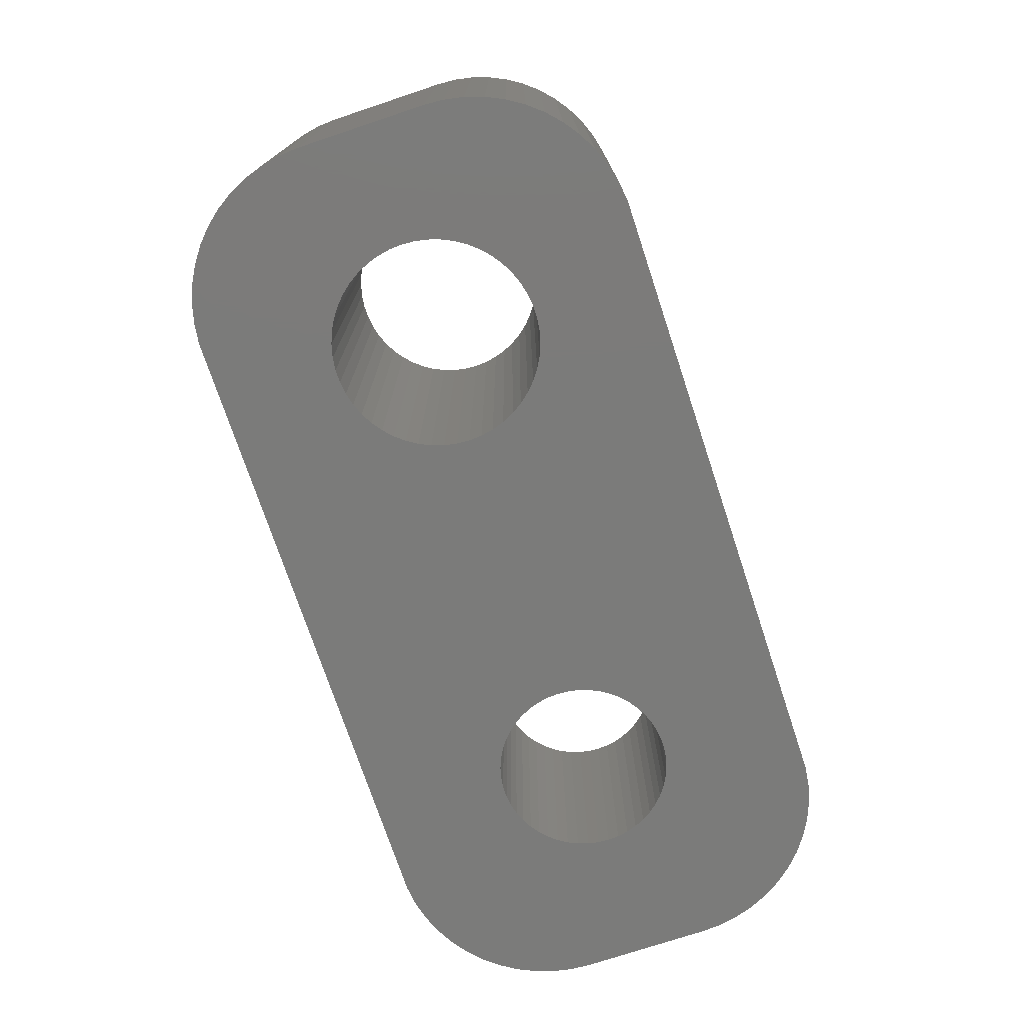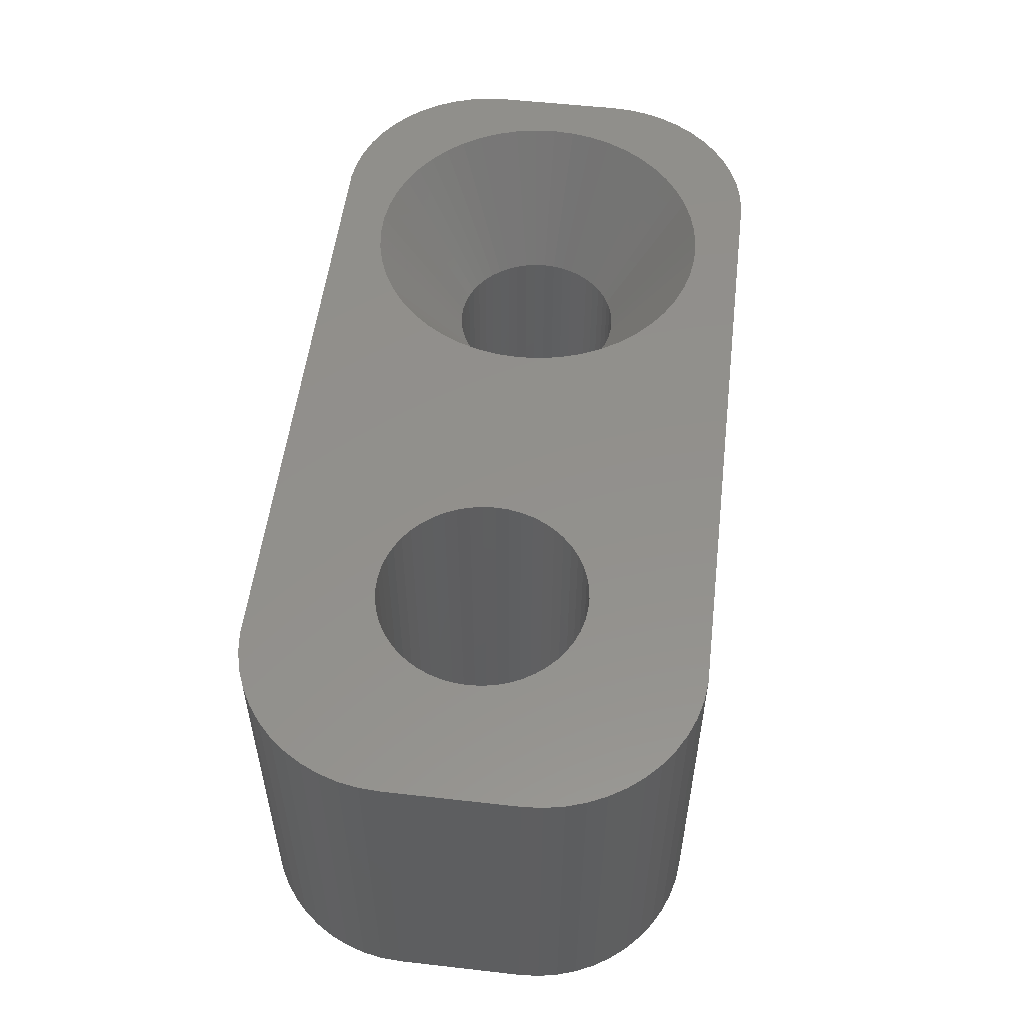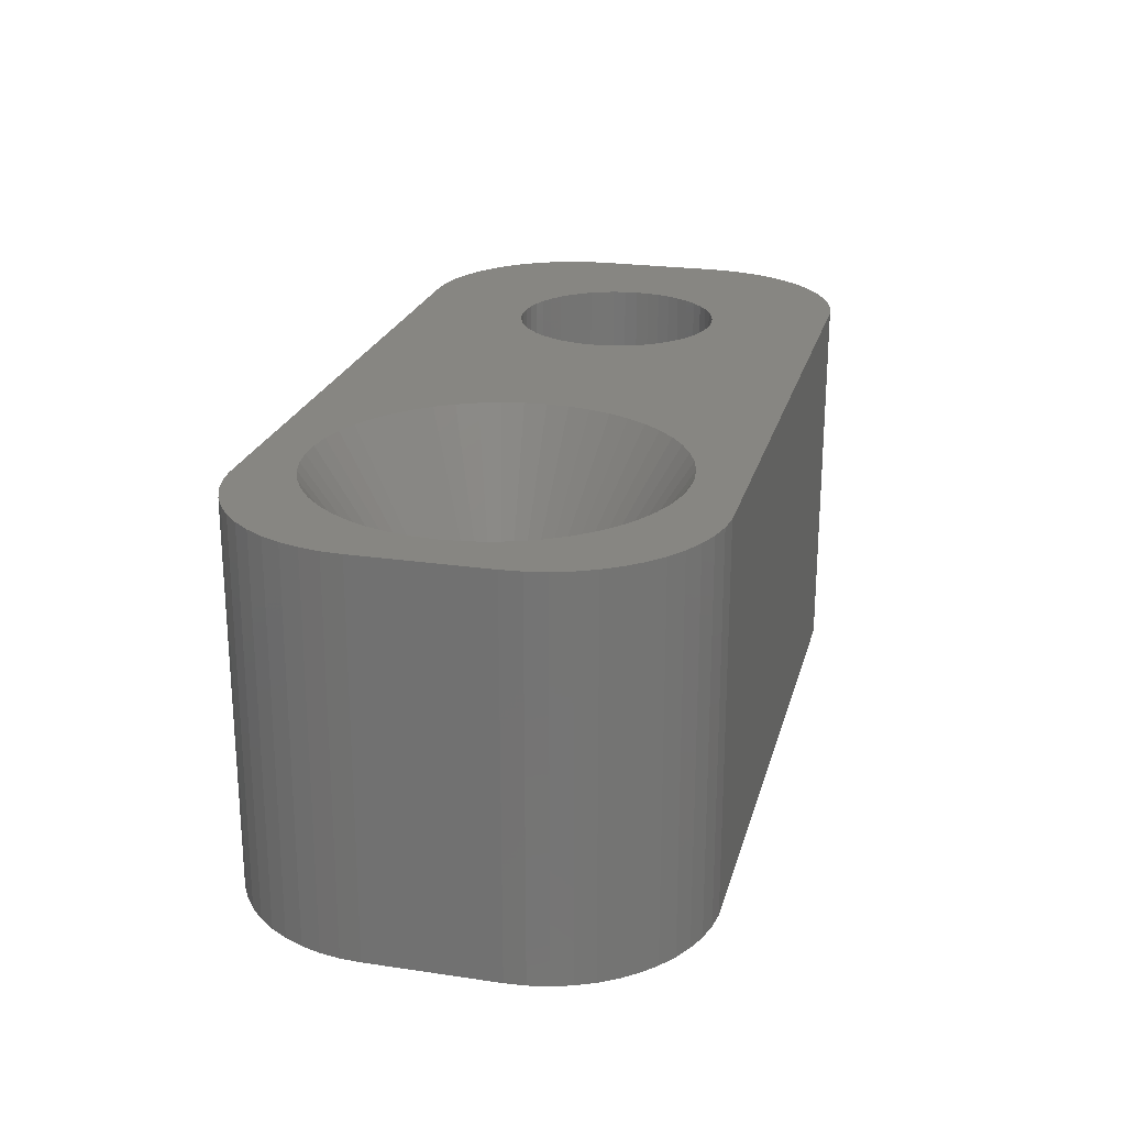
<metadata>
{"format":"stl","ext":"stl","renderer":"f3d","projection":"perspective","resolution":1024,"background":"white","views":[{"elev":-74.3,"azim":-71.6,"up":"+Z"},{"elev":53.8,"azim":-83.1,"up":"+Z"},{"elev":23.0,"azim":104.1,"up":"+Z"}]}
</metadata>
<code>
# stl→obj: 354 verts, 712 faces
v 20.11 2.025 12
v 22 2 12
v 21.96 2.627 12
v 20.5 0 12
v 22 -2 12
v 21.84 3.243 12
v 20.46 -0.6893 12
v 19.82 2.65 12
v 21.65 3.841 12
v 20.33 -1.368 12
v 19.45 3.233 12
v 21.38 4.409 12
v 20.11 -2.025 12
v 21.05 4.939 12
v 21.96 -2.627 12
v 19.01 3.765 12
v 20.64 5.423 12
v 21.84 -3.243 12
v 19.82 -2.65 12
v 20.46 0.6893 12
v 20.33 1.368 12
v 20.19 5.853 12
v 18.51 4.238 12
v 19.68 6.222 12
v 17.95 4.644 12
v 19.13 6.524 12
v 18.55 6.755 12
v 17.34 4.977 12
v 17.94 6.911 12
v 17.31 6.99 12
v 16.7 5.231 12
v 16.03 5.403 12
v 15.35 5.489 12
v 14.65 5.489 12
v 13.97 5.403 12
v 13.3 5.231 12
v -2.314 6.99 12
v 3.224 0.4073 12
v 9.5 0 12
v 9.543 0.6893 12
v 3.148 0.8082 12
v 9.673 1.368 12
v 3.022 1.196 12
v 9.886 2.025 12
v 2.629 1.91 12
v 10.18 2.65 12
v 2.369 2.225 12
v 10.55 3.233 12
v 2.072 2.504 12
v 10.99 3.765 12
v 1.741 2.744 12
v 11.49 4.238 12
v 12.05 4.644 12
v 12.66 4.977 12
v 3.25 0 12
v 2.848 1.566 12
v 1.384 2.941 12
v 1.004 3.091 12
v 0.609 3.192 12
v 0.2041 3.244 12
v -0.2041 3.244 12
v -0.609 3.192 12
v -1.004 3.091 12
v -1.384 2.941 12
v -2.937 6.911 12
v -1.741 2.744 12
v -3.545 6.755 12
v -4.129 6.524 12
v -2.072 2.504 12
v -4.679 6.222 12
v -5.187 5.853 12
v -2.369 2.225 12
v -5.645 5.423 12
v -6.045 4.939 12
v -2.629 1.91 12
v 21.65 -3.841 12
v 19.45 -3.233 12
v 21.38 -4.409 12
v 21.05 -4.939 12
v 19.01 -3.765 12
v 20.64 -5.423 12
v 20.19 -5.853 12
v 18.51 -4.238 12
v 19.68 -6.222 12
v 17.95 -4.644 12
v 19.13 -6.524 12
v 18.55 -6.755 12
v 17.34 -4.977 12
v 17.94 -6.911 12
v 17.31 -6.99 12
v 16.7 -5.231 12
v 16.03 -5.403 12
v 15.35 -5.489 12
v 14.65 -5.489 12
v 13.97 -5.403 12
v 13.3 -5.231 12
v -2.314 -6.99 12
v 12.66 -4.977 12
v 3.224 -0.4073 12
v 9.543 -0.6893 12
v 3.148 -0.8082 12
v 9.673 -1.368 12
v 3.022 -1.196 12
v 9.886 -2.025 12
v 2.848 -1.566 12
v 2.629 -1.91 12
v 10.18 -2.65 12
v 2.369 -2.225 12
v 10.55 -3.233 12
v 2.072 -2.504 12
v 10.99 -3.765 12
v 1.741 -2.744 12
v 11.49 -4.238 12
v 1.384 -2.941 12
v 12.05 -4.644 12
v 1.004 -3.091 12
v 0.609 -3.192 12
v 0.2041 -3.244 12
v -0.2041 -3.244 12
v -0.609 -3.192 12
v -1.004 -3.091 12
v -1.384 -2.941 12
v -2.937 -6.911 12
v -1.741 -2.744 12
v -4.129 -6.524 12
v -2.072 -2.504 12
v -5.187 -5.853 12
v -2.369 -2.225 12
v -6.045 -4.939 12
v -2.629 -1.91 12
v -6.649 -3.841 12
v -2.848 -1.566 12
v -6.961 -2.627 12
v -3.022 -1.196 12
v -7 -2 12
v -3.148 -0.8082 12
v -3.224 -0.4073 12
v -3.25 0 12
v -3.545 -6.755 12
v -6.382 4.409 12
v -6.649 3.841 12
v -7 2 12
v -2.848 1.566 12
v -6.843 3.243 12
v -6.961 2.627 12
v -4.679 -6.222 12
v -3.022 1.196 12
v -5.645 -5.423 12
v -3.148 0.8082 12
v -3.224 0.4073 12
v -6.382 -4.409 12
v -6.843 -3.243 12
v 17.56 -1.012 0
v 22 -2 0
v 21.96 -2.627 0
v 17.75 0 0
v 22 2 0
v 17.41 -1.325 0
v 21.84 -3.243 0
v 17.73 0.3447 0
v 21.65 -3.841 0
v 17.66 0.6839 0
v 17.22 -1.616 0
v 21.38 -4.409 0
v 17.56 1.012 0
v 21.05 -4.939 0
v 21.96 2.627 0
v 17 -1.883 0
v 20.64 -5.423 0
v 17.41 1.325 0
v 20.19 -5.853 0
v 21.84 3.243 0
v 16.75 -2.119 0
v 19.68 -6.222 0
v 21.65 3.841 0
v 19.13 -6.524 0
v 17.22 1.616 0
v 16.47 -2.322 0
v 18.55 -6.755 0
v 21.38 4.409 0
v 17.94 -6.911 0
v 21.05 4.939 0
v 17 1.883 0
v 17.73 -0.3447 0
v 17.66 -0.6839 0
v 16.17 -2.488 0
v 17.31 -6.99 0
v 15.85 -2.615 0
v 15.52 -2.701 0
v 15.17 -2.745 0
v 14.83 -2.745 0
v 14.48 -2.701 0
v 14.15 -2.615 0
v 13.83 -2.488 0
v 13.53 -2.322 0
v 2.072 -2.504 0
v 13.25 -2.119 0
v 12.27 -0.3447 0
v 3.25 0 0
v 12.25 0 0
v 3.224 -0.4073 0
v 12.34 -0.6839 0
v 3.148 -0.8082 0
v 12.44 -1.012 0
v 3.022 -1.196 0
v 12.59 -1.325 0
v 2.848 -1.566 0
v 12.78 -1.616 0
v 2.629 -1.91 0
v 13 -1.883 0
v 2.369 -2.225 0
v 1.741 -2.744 0
v -2.314 -6.99 0
v 1.384 -2.941 0
v 1.004 -3.091 0
v 0.609 -3.192 0
v 0.2041 -3.244 0
v -0.2041 -3.244 0
v -0.609 -3.192 0
v -1.004 -3.091 0
v -1.384 -2.941 0
v -2.937 -6.911 0
v -1.741 -2.744 0
v -3.545 -6.755 0
v -4.129 -6.524 0
v -2.072 -2.504 0
v -4.679 -6.222 0
v -5.187 -5.853 0
v -2.369 -2.225 0
v -5.645 -5.423 0
v -6.045 -4.939 0
v -2.629 -1.91 0
v 20.64 5.423 0
v 20.19 5.853 0
v 16.75 2.119 0
v 19.68 6.222 0
v 19.13 6.524 0
v 16.47 2.322 0
v 18.55 6.755 0
v 17.94 6.911 0
v 16.17 2.488 0
v 17.31 6.99 0
v 15.85 2.615 0
v 15.52 2.701 0
v 15.17 2.745 0
v 14.83 2.745 0
v 14.48 2.701 0
v 14.15 2.615 0
v 13.83 2.488 0
v 13.53 2.322 0
v 2.072 2.504 0
v 13.25 2.119 0
v 2.369 2.225 0
v 13 1.883 0
v 12.27 0.3447 0
v 3.224 0.4073 0
v 12.34 0.6839 0
v 3.148 0.8082 0
v 12.44 1.012 0
v 3.022 1.196 0
v 12.59 1.325 0
v 2.848 1.566 0
v 12.78 1.616 0
v 2.629 1.91 0
v 1.741 2.744 0
v -2.314 6.99 0
v 1.384 2.941 0
v 1.004 3.091 0
v 0.609 3.192 0
v 0.2041 3.244 0
v -0.2041 3.244 0
v -0.609 3.192 0
v -1.004 3.091 0
v -1.384 2.941 0
v -2.937 6.911 0
v -1.741 2.744 0
v -4.129 6.524 0
v -2.072 2.504 0
v -5.187 5.853 0
v -2.369 2.225 0
v -6.045 4.939 0
v -2.629 1.91 0
v -6.649 3.841 0
v -2.848 1.566 0
v -6.961 2.627 0
v -3.022 1.196 0
v -7 2 0
v -3.148 0.8082 0
v -3.224 0.4073 0
v -3.25 0 0
v -3.545 6.755 0
v -6.382 -4.409 0
v -6.649 -3.841 0
v -7 -2 0
v -2.848 -1.566 0
v -6.843 -3.243 0
v -6.961 -2.627 0
v -4.679 6.222 0
v -3.022 -1.196 0
v -5.645 5.423 0
v -3.148 -0.8082 0
v -3.224 -0.4073 0
v -6.382 4.409 0
v -6.843 3.243 0
v 17.75 0 7.8
v 17.73 0.3447 7.8
v 16.75 2.119 7.8
v 16.47 2.322 7.8
v 14.15 2.615 7.8
v 14.48 2.701 7.8
v 17 -1.883 7.8
v 17.22 -1.616 7.8
v 14.15 -2.615 7.8
v 12.44 -1.012 7.8
v 12.34 -0.6839 7.8
v 12.78 1.616 7.8
v 17.56 -1.012 7.8
v 17.66 -0.6839 7.8
v 17.73 -0.3447 7.8
v 17.41 -1.325 7.8
v 15.52 -2.701 7.8
v 15.17 -2.745 7.8
v 16.47 -2.322 7.8
v 12.78 -1.616 7.8
v 12.59 -1.325 7.8
v 13.25 -2.119 7.8
v 13 -1.883 7.8
v 15.85 2.615 7.8
v 15.52 2.701 7.8
v 13.53 2.322 7.8
v 13 1.883 7.8
v 12.25 0 7.8
v 12.27 0.3447 7.8
v 16.17 -2.488 7.8
v 15.85 -2.615 7.8
v 12.27 -0.3447 7.8
v 14.83 -2.745 7.8
v 13.83 -2.488 7.8
v 17.41 1.325 7.8
v 17.56 1.012 7.8
v 17 1.883 7.8
v 14.83 2.745 7.8
v 13.25 2.119 7.8
v 16.75 -2.119 7.8
v 14.48 -2.701 7.8
v 13.53 -2.322 7.8
v 16.17 2.488 7.8
v 15.17 2.745 7.8
v 17.22 1.616 7.8
v 13.83 2.488 7.8
v 12.59 1.325 7.8
v 12.44 1.012 7.8
v 17.66 0.6839 7.8
v 12.34 0.6839 7.8
f 1 2 3
f 2 4 5
f 1 3 6
f 7 5 4
f 8 6 9
f 10 5 7
f 11 9 12
f 13 5 10
f 11 12 14
f 5 13 15
f 16 14 17
f 15 13 18
f 19 18 13
f 2 20 4
f 2 21 20
f 16 17 22
f 2 1 21
f 6 8 1
f 23 22 24
f 9 11 8
f 25 24 26
f 14 16 11
f 25 26 27
f 22 23 16
f 24 25 23
f 28 27 29
f 27 28 25
f 30 28 29
f 30 31 28
f 30 32 31
f 30 33 32
f 30 34 33
f 30 35 34
f 30 36 35
f 37 36 30
f 38 39 40
f 41 40 42
f 43 42 44
f 45 44 46
f 47 46 48
f 49 48 50
f 51 50 52
f 37 52 53
f 37 53 54
f 39 38 55
f 40 41 38
f 42 43 41
f 36 37 54
f 44 56 43
f 44 45 56
f 46 47 45
f 48 49 47
f 50 51 49
f 52 37 57
f 52 57 51
f 57 37 58
f 58 37 59
f 59 37 60
f 60 37 61
f 61 37 62
f 37 63 62
f 37 64 63
f 65 64 37
f 64 65 66
f 67 66 65
f 68 66 67
f 66 68 69
f 70 69 68
f 71 69 70
f 69 71 72
f 73 72 71
f 74 72 73
f 72 74 75
f 18 19 76
f 77 76 19
f 76 77 78
f 78 77 79
f 80 79 77
f 79 80 81
f 81 80 82
f 83 82 80
f 82 83 84
f 85 84 83
f 84 85 86
f 86 85 87
f 88 87 85
f 87 88 89
f 88 90 89
f 91 90 88
f 92 90 91
f 93 90 92
f 94 90 93
f 95 90 94
f 96 90 95
f 97 96 98
f 99 39 55
f 39 99 100
f 101 100 99
f 100 101 102
f 103 102 101
f 102 103 104
f 105 104 103
f 106 104 105
f 104 106 107
f 108 107 106
f 107 108 109
f 110 109 108
f 109 110 111
f 112 111 110
f 111 112 113
f 114 113 112
f 97 113 114
f 115 97 98
f 113 97 115
f 97 114 116
f 97 116 117
f 97 117 118
f 97 118 119
f 97 119 120
f 96 97 90
f 121 97 120
f 122 97 121
f 123 122 124
f 125 124 126
f 127 126 128
f 129 128 130
f 131 130 132
f 122 123 97
f 133 132 134
f 135 134 136
f 135 136 137
f 135 137 138
f 124 139 123
f 140 75 74
f 141 75 140
f 135 138 142
f 75 141 143
f 134 135 133
f 144 143 141
f 124 125 139
f 145 143 144
f 126 146 125
f 143 145 147
f 126 127 146
f 142 147 145
f 128 148 127
f 147 142 149
f 128 129 148
f 149 142 150
f 130 151 129
f 150 142 138
f 130 131 151
f 132 152 131
f 132 133 152
f 153 154 155
f 154 156 157
f 158 155 159
f 160 157 156
f 158 159 161
f 162 157 160
f 163 161 164
f 165 157 162
f 163 164 166
f 157 165 167
f 168 166 169
f 170 167 165
f 168 169 171
f 167 170 172
f 173 171 174
f 172 170 175
f 173 174 176
f 177 175 170
f 178 176 179
f 175 177 180
f 178 179 181
f 180 177 182
f 183 182 177
f 154 184 156
f 154 185 184
f 154 153 185
f 155 158 153
f 186 181 187
f 161 163 158
f 166 168 163
f 171 173 168
f 176 178 173
f 181 186 178
f 187 188 186
f 187 189 188
f 187 190 189
f 187 191 190
f 187 192 191
f 187 193 192
f 187 194 193
f 187 195 194
f 196 195 187
f 195 196 197
f 198 199 200
f 201 198 202
f 203 202 204
f 205 204 206
f 207 206 208
f 209 208 210
f 211 197 196
f 198 201 199
f 202 203 201
f 204 205 203
f 206 207 205
f 208 209 207
f 210 211 209
f 197 211 210
f 187 212 196
f 213 212 187
f 212 213 214
f 214 213 215
f 215 213 216
f 216 213 217
f 217 213 218
f 218 213 219
f 213 220 219
f 213 221 220
f 222 221 213
f 221 222 223
f 224 223 222
f 225 223 224
f 223 225 226
f 227 226 225
f 228 226 227
f 226 228 229
f 230 229 228
f 231 229 230
f 229 231 232
f 182 183 233
f 233 183 234
f 235 234 183
f 234 235 236
f 236 235 237
f 238 237 235
f 237 238 239
f 239 238 240
f 241 240 238
f 240 241 242
f 243 242 241
f 244 242 243
f 245 242 244
f 246 242 245
f 247 242 246
f 248 242 247
f 249 242 248
f 250 242 249
f 251 250 252
f 253 252 254
f 199 255 200
f 256 255 199
f 255 256 257
f 258 257 256
f 257 258 259
f 260 259 258
f 259 260 261
f 262 261 260
f 261 262 263
f 264 263 262
f 263 264 254
f 253 254 264
f 252 253 251
f 250 251 242
f 265 242 251
f 266 265 267
f 266 267 268
f 266 268 269
f 266 269 270
f 266 270 271
f 266 271 272
f 265 266 242
f 273 266 272
f 274 266 273
f 275 274 276
f 277 276 278
f 279 278 280
f 281 280 282
f 283 282 284
f 274 275 266
f 285 284 286
f 287 286 288
f 287 288 289
f 287 289 290
f 276 291 275
f 292 232 231
f 293 232 292
f 287 290 294
f 232 293 295
f 286 287 285
f 296 295 293
f 276 277 291
f 297 295 296
f 278 298 277
f 295 297 299
f 278 279 298
f 294 299 297
f 280 300 279
f 299 294 301
f 280 281 300
f 301 294 302
f 282 303 281
f 302 294 290
f 282 283 303
f 284 304 283
f 284 285 304
f 294 142 287
f 142 294 135
f 242 37 30
f 37 242 266
f 5 157 2
f 157 5 154
f 304 141 283
f 141 304 144
f 230 127 148
f 127 230 228
f 213 90 97
f 90 213 187
f 181 87 89
f 87 181 179
f 240 30 29
f 30 240 242
f 275 67 65
f 67 275 291
f 266 65 37
f 65 266 275
f 283 140 303
f 140 283 141
f 293 152 296
f 152 293 131
f 76 159 18
f 159 76 161
f 79 164 78
f 164 79 166
f 174 82 84
f 82 174 171
f 279 73 71
f 73 279 300
f 291 68 67
f 68 291 277
f 287 145 285
f 145 287 142
f 297 135 294
f 135 297 133
f 230 129 231
f 129 230 148
f 292 131 293
f 131 292 151
f 225 139 125
f 139 225 224
f 224 123 139
f 123 224 222
f 187 89 90
f 89 187 181
f 171 81 82
f 81 171 169
f 176 84 86
f 84 176 174
f 18 155 15
f 155 18 159
f 237 27 26
f 27 237 239
f 281 73 300
f 73 281 74
f 285 144 304
f 144 285 145
f 296 133 297
f 133 296 152
f 231 151 292
f 151 231 129
f 227 125 146
f 125 227 225
f 228 146 127
f 146 228 227
f 222 97 123
f 97 222 213
f 78 161 76
f 161 78 164
f 81 166 79
f 166 81 169
f 179 86 87
f 86 179 176
f 15 154 5
f 154 15 155
f 6 175 9
f 175 6 172
f 14 233 17
f 233 14 182
f 239 29 27
f 29 239 240
f 303 74 281
f 74 303 140
f 298 71 70
f 71 298 279
f 277 70 68
f 70 277 298
f 233 22 17
f 22 233 234
f 3 172 6
f 172 3 167
f 2 167 3
f 167 2 157
f 236 26 24
f 26 236 237
f 234 24 22
f 24 234 236
f 9 180 12
f 180 9 175
f 12 182 14
f 182 12 180
f 4 20 305
f 305 20 306
f 307 23 308
f 309 310 35
f 7 4 305
f 311 77 312
f 77 311 80
f 95 313 96
f 102 314 315
f 314 102 104
f 316 48 46
f 317 10 318
f 10 317 13
f 10 7 319
f 320 13 317
f 13 320 19
f 77 19 312
f 321 93 92
f 93 321 322
f 88 85 323
f 324 325 107
f 326 327 113
f 96 313 98
f 328 32 329
f 330 54 53
f 48 331 50
f 331 48 316
f 332 333 40
f 7 305 319
f 88 334 335
f 83 80 311
f 102 336 100
f 315 336 102
f 104 325 314
f 325 104 107
f 113 327 111
f 322 94 93
f 94 322 337
f 313 338 98
f 339 1 8
f 1 339 340
f 16 23 341
f 309 36 54
f 310 34 35
f 34 310 342
f 331 343 52
f 330 53 52
f 333 42 40
f 336 332 100
f 10 319 318
f 19 320 312
f 92 91 335
f 91 88 335
f 92 335 321
f 88 323 334
f 85 83 323
f 83 311 344
f 83 344 323
f 345 94 337
f 94 345 95
f 115 346 113
f 346 326 113
f 308 28 347
f 342 33 34
f 33 342 348
f 20 21 306
f 8 11 349
f 341 11 16
f 11 341 349
f 309 35 36
f 331 52 50
f 330 350 54
f 350 309 54
f 343 330 52
f 44 351 46
f 351 44 352
f 100 332 39
f 332 40 39
f 109 327 324
f 327 109 111
f 109 324 107
f 345 313 95
f 338 346 98
f 98 346 115
f 25 28 308
f 23 25 308
f 28 31 328
f 31 32 328
f 340 21 1
f 21 340 353
f 306 21 353
f 351 316 46
f 333 354 42
f 42 352 44
f 352 42 354
f 347 28 328
f 329 33 348
f 33 329 32
f 339 8 349
f 341 23 307
f 165 339 170
f 339 165 340
f 170 349 177
f 349 170 339
f 243 347 328
f 347 243 241
f 249 309 350
f 309 249 248
f 352 261 351
f 261 352 259
f 184 305 156
f 305 184 319
f 235 341 307
f 341 235 183
f 246 348 342
f 348 246 245
f 238 307 308
f 307 238 235
f 332 255 333
f 255 332 200
f 316 254 331
f 254 316 263
f 250 350 330
f 350 250 249
f 248 310 309
f 310 248 247
f 158 317 153
f 317 158 320
f 197 327 326
f 327 197 210
f 325 204 314
f 204 325 206
f 178 334 323
f 334 178 186
f 162 340 165
f 340 162 353
f 177 341 183
f 341 177 349
f 244 328 329
f 328 244 243
f 245 329 348
f 329 245 244
f 241 308 347
f 308 241 238
f 354 259 352
f 259 354 257
f 333 257 354
f 257 333 255
f 351 263 316
f 263 351 261
f 247 342 310
f 342 247 246
f 252 330 343
f 330 252 250
f 254 343 331
f 343 254 252
f 156 306 160
f 306 156 305
f 153 318 185
f 318 153 317
f 168 312 163
f 312 168 311
f 336 200 332
f 200 336 198
f 327 208 324
f 208 327 210
f 189 322 321
f 322 189 190
f 173 323 344
f 323 173 178
f 160 353 162
f 353 160 306
f 163 320 158
f 320 163 312
f 190 337 322
f 337 190 191
f 314 202 315
f 202 314 204
f 315 198 336
f 198 315 202
f 186 335 334
f 335 186 188
f 188 321 335
f 321 188 189
f 185 319 184
f 319 185 318
f 192 313 345
f 313 192 193
f 194 346 338
f 346 194 195
f 324 206 325
f 206 324 208
f 168 344 311
f 344 168 173
f 191 345 337
f 345 191 192
f 195 326 346
f 326 195 197
f 193 338 313
f 338 193 194
f 199 38 256
f 38 199 55
f 138 289 150
f 289 138 290
f 271 60 61
f 60 271 270
f 217 119 118
f 119 217 218
f 211 106 209
f 106 211 108
f 251 47 49
f 47 251 253
f 280 69 72
f 69 280 278
f 274 63 64
f 63 274 273
f 260 56 262
f 56 260 43
f 262 45 264
f 45 262 56
f 268 57 58
f 57 268 267
f 269 58 59
f 58 269 268
f 265 49 51
f 49 265 251
f 143 282 75
f 282 143 284
f 75 280 72
f 280 75 282
f 149 286 147
f 286 149 288
f 276 64 66
f 64 276 274
f 272 61 62
f 61 272 271
f 216 118 117
f 118 216 217
f 258 43 260
f 43 258 41
f 256 41 258
f 41 256 38
f 264 47 253
f 47 264 45
f 270 59 60
f 59 270 269
f 147 284 143
f 284 147 286
f 150 288 149
f 288 150 289
f 201 55 199
f 55 201 99
f 205 101 203
f 101 205 103
f 203 99 201
f 99 203 101
f 196 112 110
f 112 196 212
f 212 114 112
f 114 212 214
f 267 51 57
f 51 267 265
f 278 66 69
f 66 278 276
f 273 62 63
f 62 273 272
f 128 232 130
f 232 128 229
f 134 301 136
f 301 134 299
f 211 110 108
f 110 211 196
f 207 103 205
f 103 207 105
f 209 105 207
f 105 209 106
f 221 124 122
f 124 221 223
f 219 121 120
f 121 219 220
f 226 128 126
f 128 226 229
f 130 295 132
f 295 130 232
f 132 299 134
f 299 132 295
f 136 302 137
f 302 136 301
f 137 290 138
f 290 137 302
f 215 117 116
f 117 215 216
f 223 126 124
f 126 223 226
f 218 120 119
f 120 218 219
f 214 116 114
f 116 214 215
f 220 122 121
f 122 220 221

</code>
